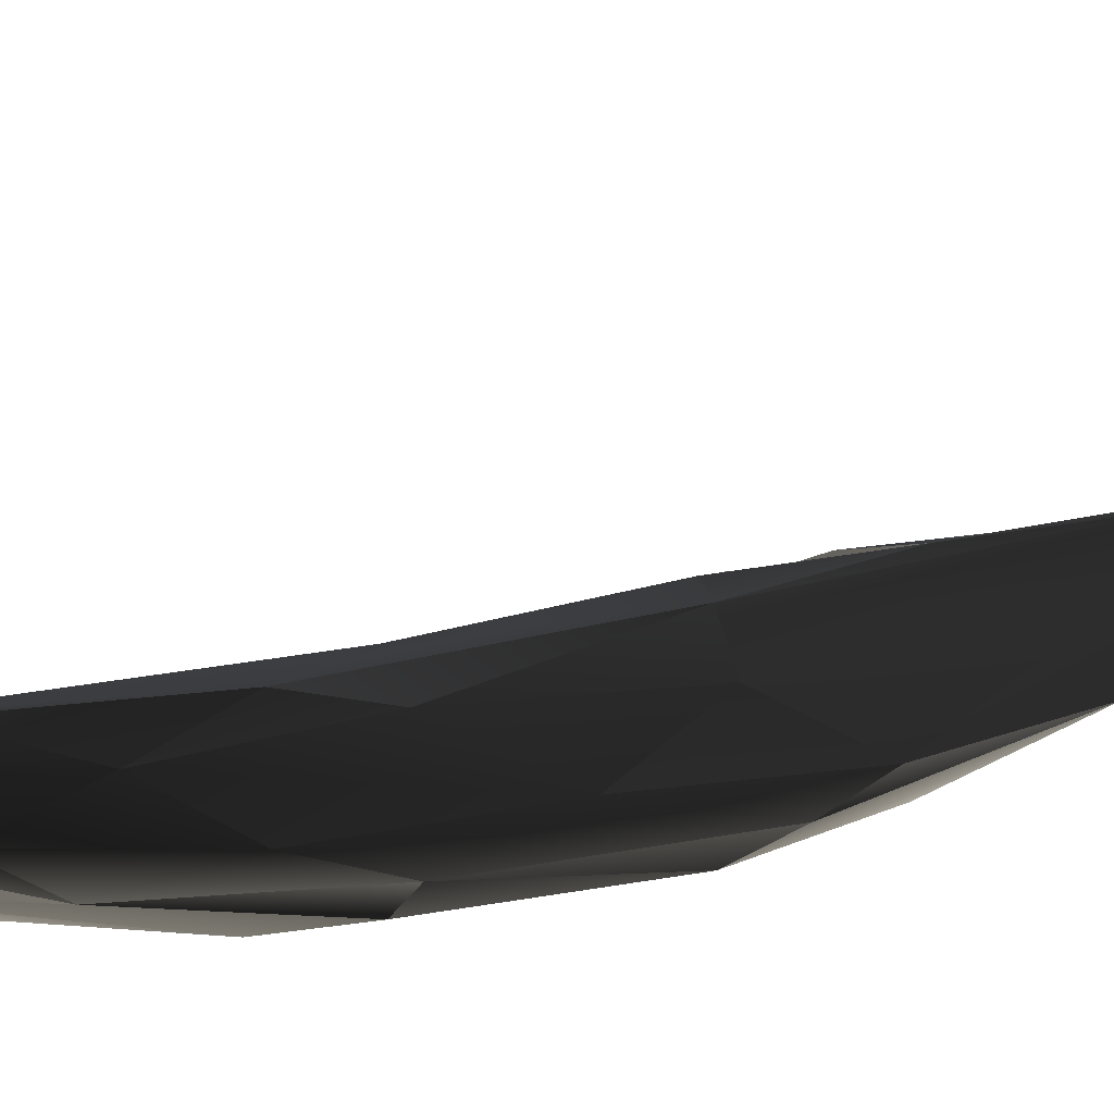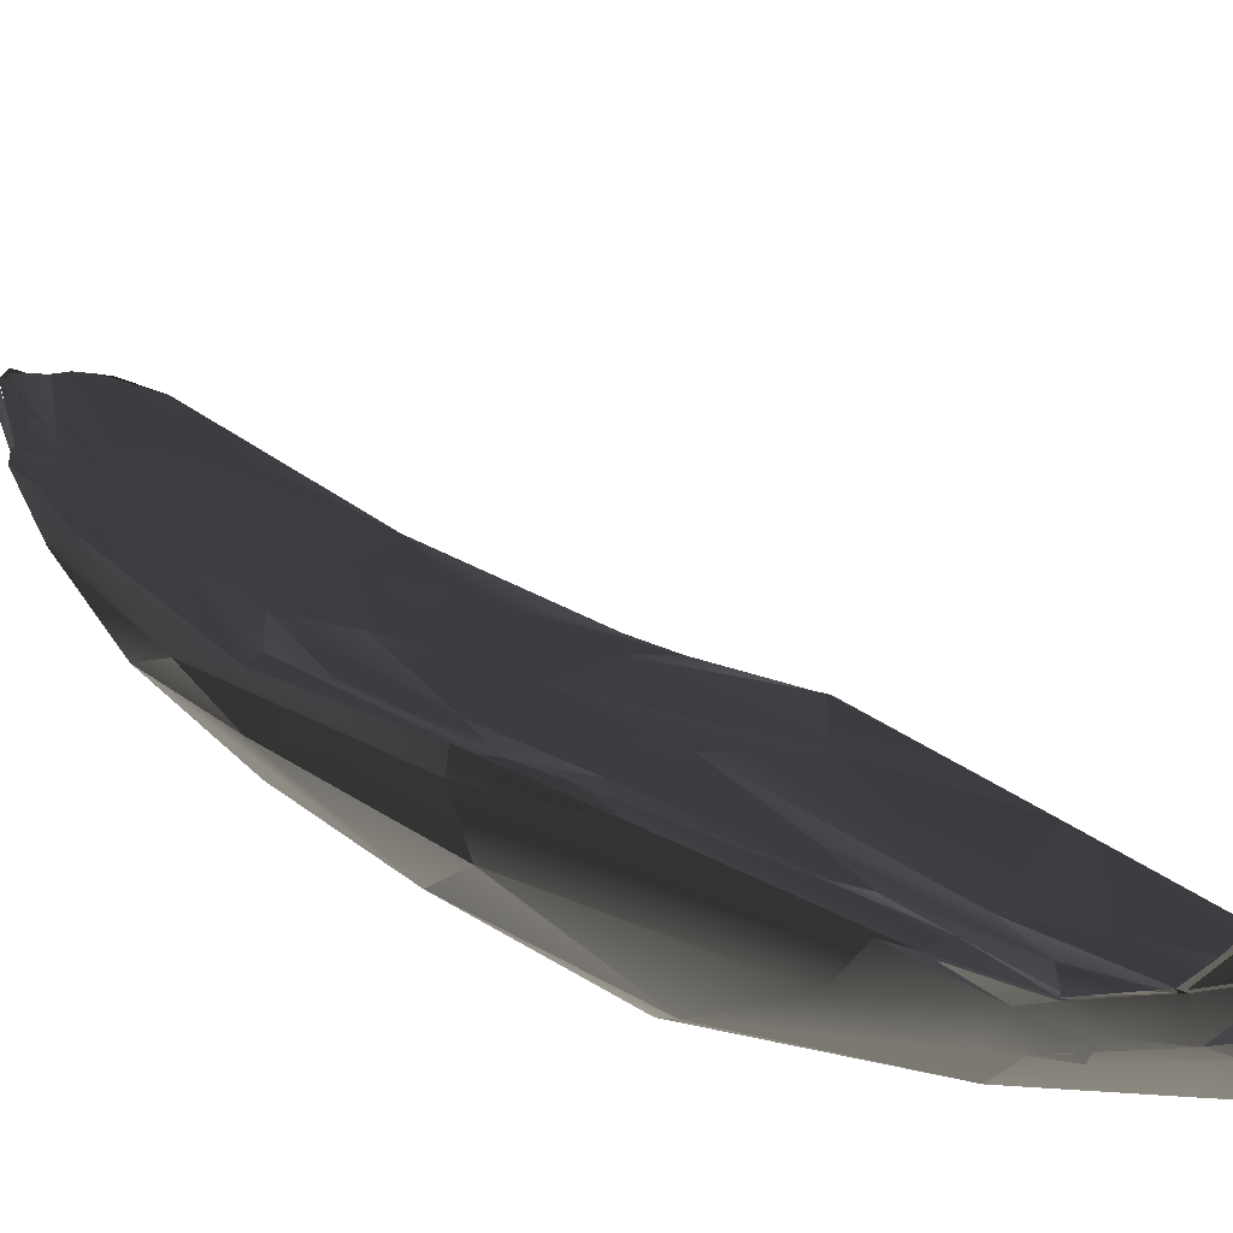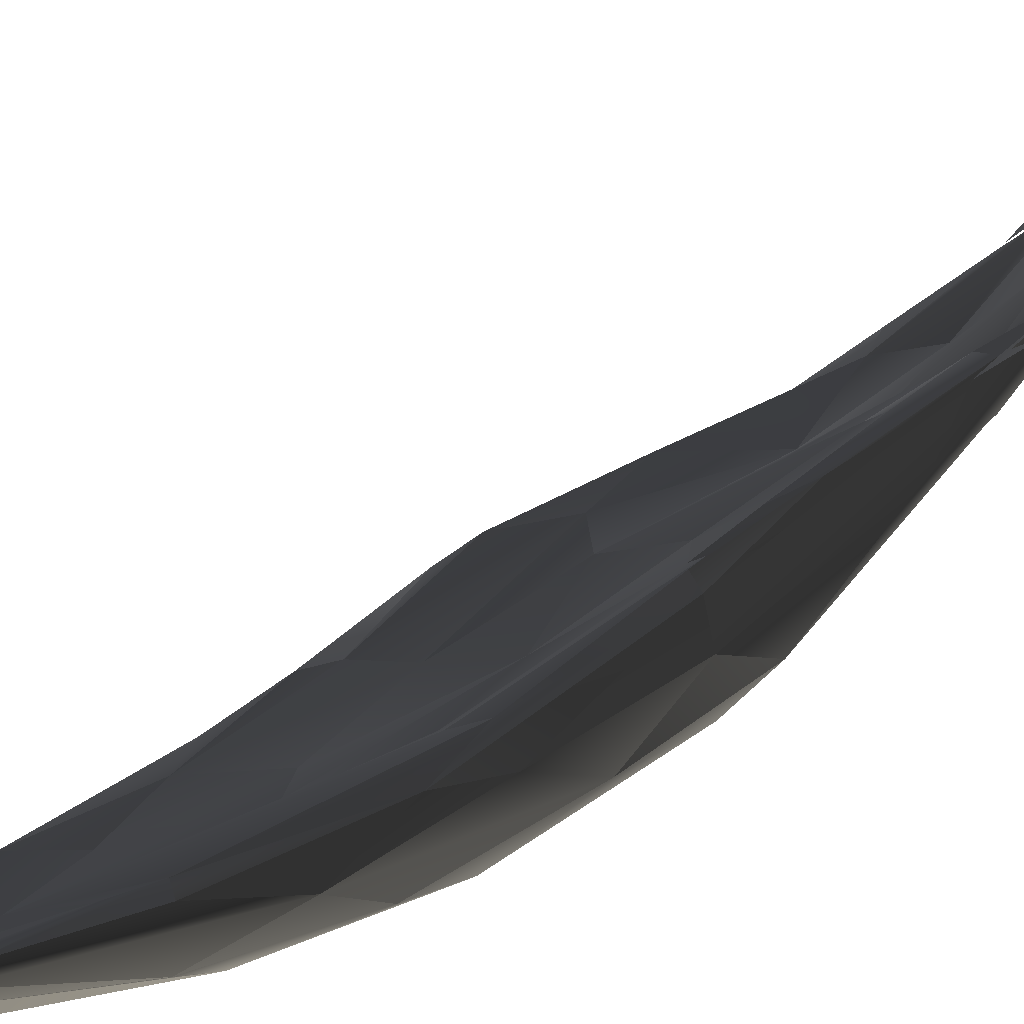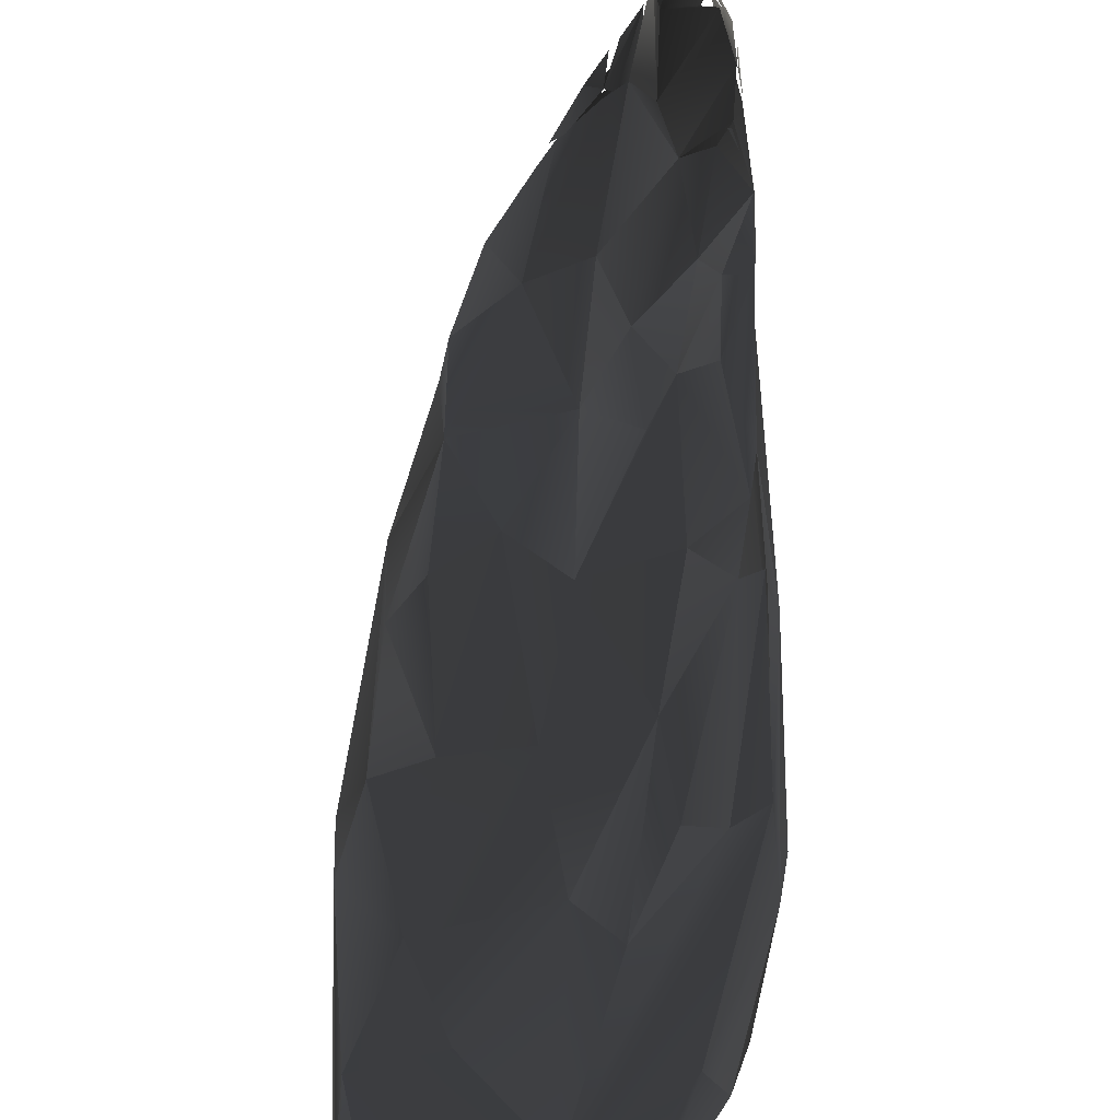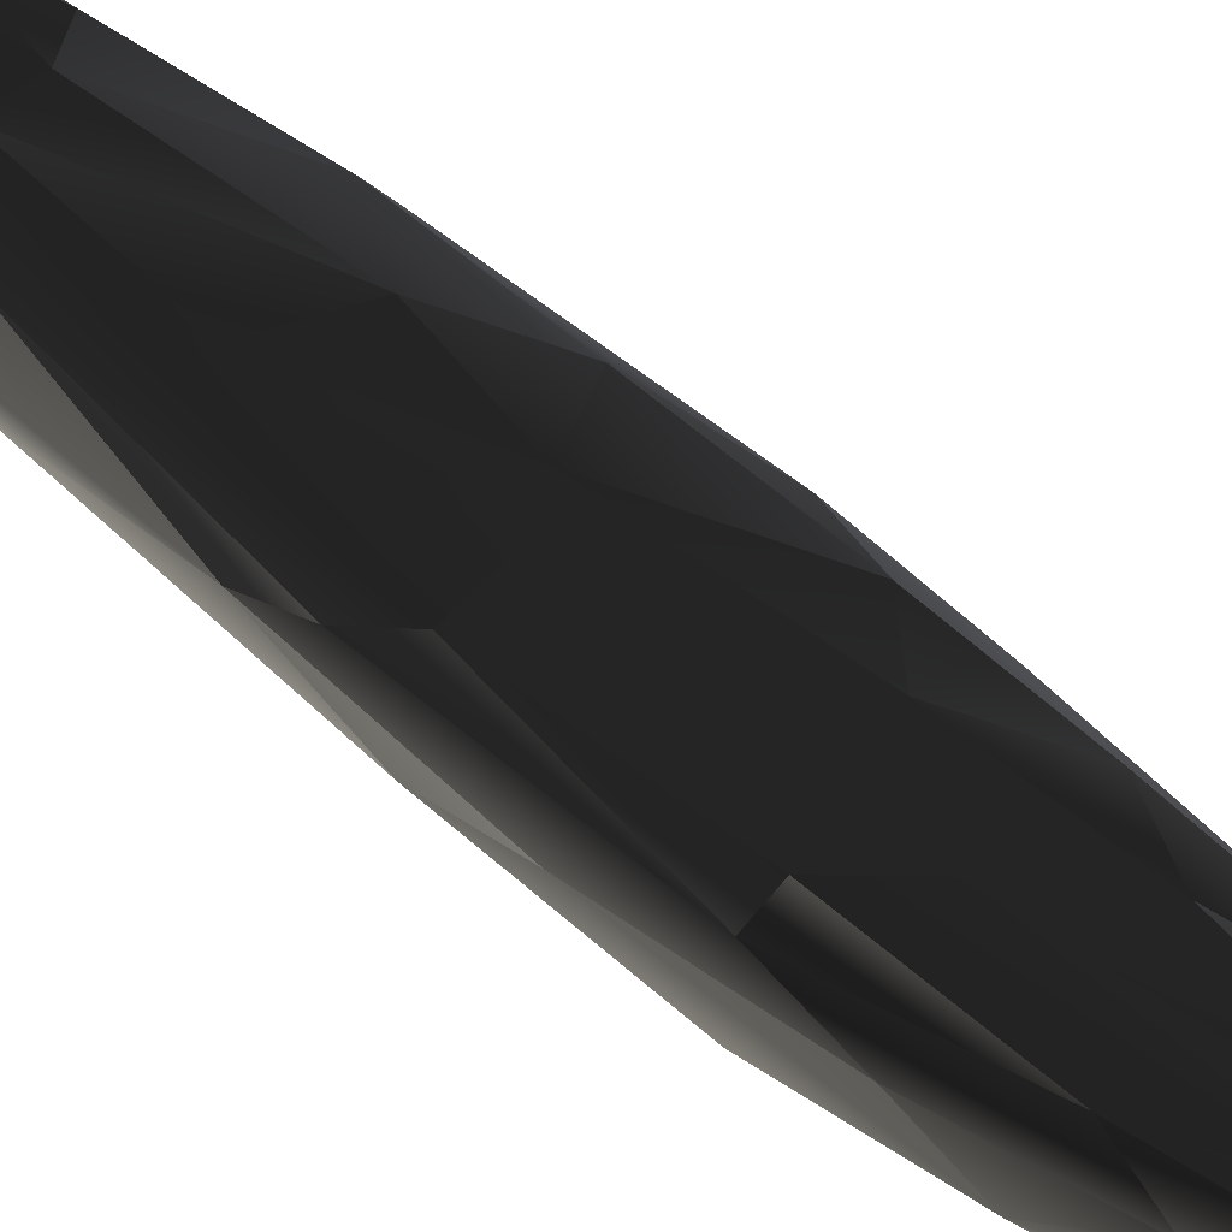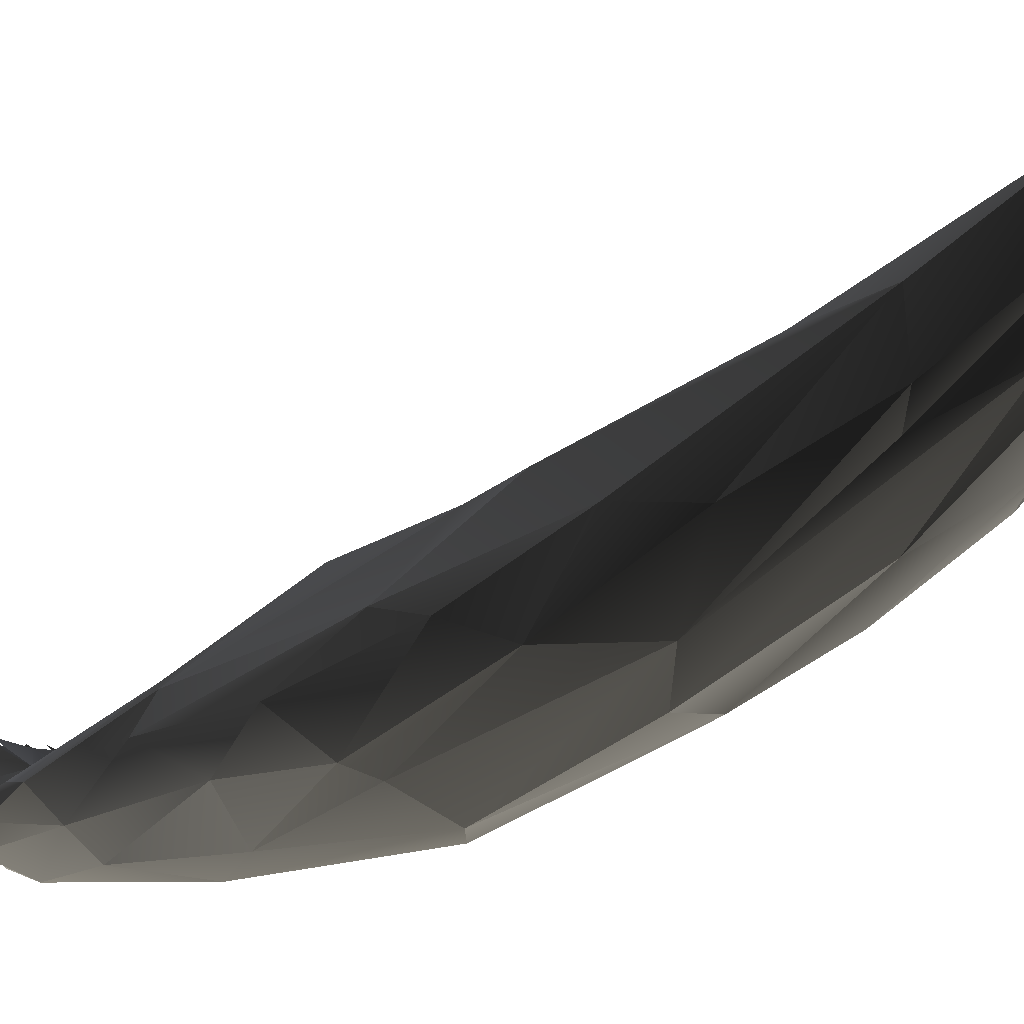
<metadata>
{"format":"obj","ext":"obj","renderer":"f3d","projection":"perspective","resolution":1024,"background":"white","views":[{"elev":-8.3,"azim":60.0,"up":"+Z"},{"elev":30.3,"azim":144.6,"up":"+Z"},{"elev":12.5,"azim":36.8,"up":"+Z"},{"elev":19.7,"azim":1.5,"up":"+Z"},{"elev":-79.7,"azim":-126.9,"up":"+Z"},{"elev":-38.7,"azim":-39.0,"up":"+Z"}]}
</metadata>
<code>
g default
v 0.626 0.9932 -0.3855
v 0.5842 1.017 -0.3917
v 0.5802 1.023 -0.3914
v 0.596 1.007 -0.3908
v 0.5918 1.078 -0.4174
v 0.651 1.087 -0.3815
v 0.5536 1.265 -0.3865
v 0.6527 1.163 -0.3755
v 0.6789 1.093 -0.3887
v 0.6827 1.094 -0.3733
v 0.689 1.102 -0.3765
v 0.582 1.213 -0.4378
v 0.6824 1.091 -0.3797
v 0.6205 1.164 -0.4353
v 0.7344 1.299 -0.384
v 0.6969 1.178 -0.3649
v 0.6409 1.013 -0.3946
v 0.6006 1.241 -0.442
v 0.5542 1.187 -0.4092
v 0.6907 1.24 -0.4189
v 0.7124 1.214 -0.3587
v 0.6019 1.283 -0.3819
v 0.6643 1.311 -0.4398
v 0.575 1.372 -0.3681
v 0.6787 1.337 -0.3549
v 0.5669 1.334 -0.4407
v 0.651 1.384 -0.3537
v 0.5408 1.386 -0.4201
v 0.6171 1.419 -0.4483
v 0.5384 1.437 -0.3677
v 0.7455 1.425 -0.3207
v 0.7252 1.41 -0.3275
v 0.7134 1.386 -0.4148
v 0.6594 1.475 -0.4405
v 0.7024 1.435 -0.3368
v 0.5696 1.481 -0.4373
v 0.7484 1.364 -0.3446
v 0.5498 1.505 -0.3437
v 0.5371 1.513 -0.4158
v 0.6968 1.474 -0.4249
v 0.73 1.551 -0.3831
v 0.5307 1.557 -0.3866
v 0.6332 1.51 -0.3274
v 0.7509 1.602 -0.2902
v 0.7532 1.436 -0.3503
v 0.5839 1.505 -0.3319
v 0.6911 1.526 -0.3178
v 0.6474 1.646 -0.2914
v 0.5851 1.653 -0.4061
v 0.609 1.643 -0.4124
v 0.7303 1.617 -0.2792
v 0.7477 1.619 -0.3274
v 0.7008 1.69 -0.3874
v 0.7437 1.615 -0.2731
v 0.7447 1.597 -0.2769
v 0.573 1.644 -0.2883
v 0.5522 1.623 -0.3073
v 0.7369 1.68 -0.2574
v 0.6702 1.653 -0.4106
v 0.5392 1.66 -0.3834
v 0.5703 1.748 -0.3714
v 0.7047 1.658 -0.2778
v 0.5446 1.791 -0.331
v 0.6087 1.692 -0.2812
v 0.7179 1.732 -0.3578
v 0.5735 1.809 -0.2699
v 0.6319 1.794 -0.3668
v 0.6453 1.852 -0.2666
v 0.7406 1.734 -0.2502
v 0.6823 1.784 -0.2558
v 0.5452 1.765 -0.3123
v 0.5898 1.922 -0.2989
v 0.7218 1.83 -0.2313
v 0.683 1.894 -0.313
v 0.7407 1.921 -0.2102
v 0.7401 1.891 -0.2205
v 0.5649 1.929 -0.2755
v 0.7366 1.854 -0.2684
v 0.6983 1.84 -0.2423
v 0.6726 1.922 -0.2408
v 0.5791 1.994 -0.2627
v 0.7228 1.921 -0.2099
v 0.6095 1.984 -0.2345
v 0.629 1.939 -0.3008
v 0.7412 2.005 -0.1855
v 0.7094 1.97 -0.2151
v 0.7253 1.97 -0.2382
v 0.6579 2.053 -0.2409
v 0.7415 2.007 -0.186
v 0.7346 2.023 -0.1958
v 0.6513 2.012 -0.2261
v 0.6063 2.044 -0.2464
v 0.7295 2.056 -0.1575
v 0.7394 2.025 -0.1754
v 0.7162 2.082 -0.1804
v 0.7199 2.057 -0.1723
v 0.7251 2.068 -0.1788
v 0.6981 2.056 -0.1795
v 0.685 2.095 -0.156
v 0.6131 2.101 -0.1994
v 0.7313 2.08 -0.1301
v 0.7347 2.07 -0.1497
v 0.7218 2.087 -0.1668
v 0.721 2.099 -0.1005
v 0.6534 2.125 -0.1614
v 0.6681 2.126 -0.1519
v 0.7098 2.11 -0.1022
v 0.7246 2.116 -0.1212
v 0.6863 2.118 -0.1062
v 0.7015 2.122 -0.1698
v 0.675 2.121 -0.1876
v 0.6672 2.15 -0.1538
v 0.6773 2.141 -0.08133
v 0.6821 2.16 -0.09366
v 0.6957 2.137 -0.07675
v 0.6785 2.155 -0.06882
v 0.7028 2.16 -0.1049
v 0.6883 2.162 -0.1321
v 0.6296 0.9965 -0.3865
v 0.6046 0.9998 -0.3929
v 0.612 0.9973 -0.393
v 0.5952 1.005 -0.3925
v 0.7248 1.205 -0.3655
v 0.5692 1.956 -0.2585
v 0.5862 2.041 -0.227
v 0.7391 2.018 -0.179
v 0.6262 2.111 -0.1829
v 0.6722 2.15 -0.0755
v 0.7096 2.148 -0.128
v 0.677 2.157 -0.1393
v 0.6424 1.013 -0.3892
v 0.6356 0.9986 -0.3863
v 0.5651 1.057 -0.3932
v 0.646 1.06 -0.3847
v 0.6763 1.087 -0.375
v 0.6364 0.9987 -0.3854
v 0.6561 1.115 -0.3783
v 0.6763 1.087 -0.375
v 0.646 1.06 -0.3847
v 0.6827 1.094 -0.3733
v 0.6763 1.087 -0.375
v 0.6561 1.115 -0.3783
v 0.7385 1.975 -0.2074
v 0.7366 1.854 -0.2684
v 0.7401 1.891 -0.2205
v 0.7385 1.975 -0.2074
v 0.7289 1.94 -0.2497
v 0.7366 1.854 -0.2684
v 0.7385 1.975 -0.2074
v 0.7218 2 -0.2267
v 0.7289 1.94 -0.2497
v 0.7415 2.007 -0.186
v 0.7385 1.975 -0.2074
v 0.7419 1.932 -0.2081
v 0.7385 1.975 -0.2074
v 0.7346 2.023 -0.1958
v 0.7218 2 -0.2267
v 0.7385 1.975 -0.2074
v 0.7415 2.007 -0.186
v 0.7346 2.023 -0.1958
v 0.7186 2.13 -0.1367
v 0.7162 2.082 -0.1804
v 0.7218 2.087 -0.1668
v 0.7316 2.092 -0.1196
v 0.7322 2.091 -0.1348
v 0.7353 2.069 -0.1488
v 0.7285 2.096 -0.1073
v 0.7233 2.114 -0.105
v 0.7322 2.091 -0.1348
v 0.7233 2.114 -0.105
v 0.7246 2.116 -0.1212
v 0.7322 2.091 -0.1348
v 0.6749 2.129 -0.1456
v 0.6613 2.124 -0.1582
v 0.6765 2.158 -0.1128
v 0.7162 2.082 -0.1804
v 0.7186 2.13 -0.1367
v 0.7015 2.122 -0.1698
v 0.7041 2.135 -0.07062
v 0.7233 2.114 -0.105
v 0.7285 2.096 -0.1073
v 0.7237 2.125 -0.1201
v 0.7186 2.13 -0.1367
v 0.7218 2.087 -0.1668
v 0.6644 2.153 -0.1437
v 0.6422 2.137 -0.1611
v 0.6435 2.131 -0.174
v 0.7172 2.106 -0.08774
v 0.7098 2.11 -0.1022
v 0.6957 2.137 -0.07675
v 0.7246 2.116 -0.1212
v 0.7233 2.114 -0.105
v 0.7164 2.145 -0.1032
v 0.6532 2.13 -0.1576
v 0.6765 2.158 -0.1128
v 0.6613 2.124 -0.1582
v 0.7233 2.114 -0.105
v 0.6981 2.149 -0.06476
v 0.7143 2.147 -0.09726
v 0.7185 2.137 -0.1295
v 0.7237 2.125 -0.1201
v 0.7193 2.142 -0.1189
v 0.7235 2.127 -0.1173
v 0.7164 2.145 -0.1032
v 0.7193 2.142 -0.1189
v 0.6765 2.158 -0.1128
v 0.6532 2.13 -0.1576
v 0.6625 2.153 -0.1319
v 0.7128 2.148 -0.1215
v 0.7186 2.13 -0.1367
v 0.7142 2.144 -0.1113
v 0.7117 2.142 -0.1345
v 0.7015 2.122 -0.1698
v 0.7186 2.13 -0.1367
v 0.6957 2.137 -0.07675
v 0.6773 2.141 -0.08133
v 0.6771 2.152 -0.06818
v 0.6771 2.152 -0.06818
v 0.6929 2.154 -0.06403
v 0.6957 2.137 -0.07675
v 0.7046 2.157 -0.09329
v 0.6898 2.159 -0.07221
v 0.6983 2.162 -0.1024
v 0.7143 2.147 -0.09726
v 0.6981 2.149 -0.06476
v 0.7046 2.157 -0.09329
v 0.7046 2.157 -0.09329
v 0.6983 2.162 -0.1024
v 0.7073 2.158 -0.1073
v 0.7046 2.157 -0.09329
v 0.7105 2.15 -0.1102
v 0.7143 2.147 -0.09726
v 0.6794 2.161 -0.1073
v 0.6872 2.163 -0.1224
v 0.6898 2.159 -0.07221
v 0.6898 2.159 -0.07221
v 0.6904 2.163 -0.1245
v 0.6983 2.162 -0.1024
v 0.6429 2.134 -0.1675
v 0.6364 0.9987 -0.3854
v 0.6524 1.022 -0.3849
v 0.6484 1.028 -0.3931
v 0.6524 1.022 -0.3849
v 0.6789 1.093 -0.3887
v 0.6484 1.028 -0.3931
v 0.739 2.02 -0.177
v 0.726 2.056 -0.1611
v 0.736 2.047 -0.1609
v 0.6312 2.108 -0.1791
v 0.6411 2.137 -0.1573
v 0.6532 2.13 -0.1576
v 0.6411 2.137 -0.1573
v 0.6312 2.108 -0.1791
v 0.6212 2.114 -0.1867
v 0.6532 2.13 -0.1576
v 0.6411 2.137 -0.1573
v 0.656 2.15 -0.1388
g FJ1394_grp3 Lowerleg LLeg1
f 132 121 1
f 6 119 120
f 122 121 17
f 132 17 121
f 122 17 5
f 134 135 136
f 133 4 2
f 240 241 242
f 5 3 122
f 4 6 120
f 5 17 14
f 133 3 5
f 243 244 245
f 7 4 133
f 19 133 5
f 137 138 139
f 6 4 8
f 9 17 131
f 140 141 142
f 5 14 18
f 19 7 133
f 17 9 20
f 19 5 12
f 6 16 10
f 123 13 11
f 11 10 16
f 15 9 13
f 16 6 8
f 7 22 4
f 4 22 8
f 9 15 20
f 123 15 13
f 19 12 26
f 14 17 23
f 21 11 16
f 8 21 16
f 22 27 8
f 17 20 23
f 21 123 11
f 12 5 18
f 27 25 8
f 18 14 29
f 22 24 27
f 18 29 12
f 22 7 24
f 37 15 123
f 30 7 19
f 25 32 8
f 28 19 26
f 31 21 8
f 33 23 20
f 29 26 12
f 32 31 8
f 21 37 123
f 28 30 19
f 31 37 21
f 25 27 47
f 28 42 30
f 33 40 23
f 29 36 26
f 34 29 14
f 33 20 15
f 14 23 34
f 45 15 37
f 24 7 30
f 46 24 38
f 23 40 34
f 28 26 36
f 43 24 46
f 43 27 24
f 30 38 24
f 45 41 15
f 41 33 15
f 25 47 35
f 32 25 35
f 32 54 31
f 31 44 37
f 42 28 39
f 51 35 47
f 39 28 36
f 31 55 44
f 41 40 33
f 29 34 59
f 37 44 45
f 38 30 42
f 45 52 41
f 39 36 49
f 36 29 50
f 57 46 38
f 60 42 39
f 71 38 42
f 60 39 49
f 59 34 40
f 50 49 36
f 40 41 53
f 64 43 46
f 48 43 64
f 54 32 51
f 32 35 51
f 57 38 71
f 43 47 27
f 47 62 51
f 46 57 56
f 29 59 50
f 56 64 46
f 52 45 44
f 43 48 47
f 53 59 40
f 52 65 41
f 62 47 48
f 56 57 66
f 62 58 51
f 55 69 44
f 60 49 61
f 41 65 53
f 63 42 60
f 79 62 48
f 66 64 56
f 71 42 63
f 67 49 50
f 50 59 67
f 79 48 70
f 68 48 64
f 57 71 66
f 63 60 61
f 62 79 58
f 68 70 48
f 66 68 64
f 78 65 52
f 78 52 44
f 58 79 73
f 44 69 76
f 74 59 53
f 67 61 49
f 67 59 74
f 76 78 44
f 72 63 61
f 67 84 61
f 74 53 65
f 74 84 67
f 80 70 68
f 58 73 69
f 80 79 70
f 72 61 84
f 75 69 73
f 69 75 76
f 83 68 66
f 77 66 71
f 77 71 63
f 77 63 72
f 87 74 65
f 66 77 124
f 82 75 73
f 124 83 66
f 87 65 78
f 73 79 82
f 86 82 79
f 143 144 145
f 86 79 80
f 81 77 72
f 146 147 148
f 91 80 68
f 88 84 74
f 82 85 75
f 68 83 91
f 149 150 151
f 92 81 72
f 152 153 154
f 87 95 74
f 74 95 88
f 72 84 88
f 85 82 86
f 98 91 106
f 83 124 125
f 125 124 77
f 85 86 96
f 86 80 98
f 98 80 91
f 155 156 157
f 77 81 125
f 72 88 92
f 158 159 160
f 90 89 94
f 102 90 94
f 98 96 86
f 97 95 87
f 105 106 91
f 100 125 81
f 81 92 100
f 246 247 248
f 85 93 126
f 96 93 85
f 97 90 102
f 97 87 90
f 91 83 105
f 127 83 125
f 99 98 106
f 92 88 100
f 93 96 98
f 125 100 127
f 98 99 101
f 98 101 93
f 95 97 103
f 95 110 88
f 104 101 99
f 161 162 163
f 249 250 251
f 127 105 83
f 111 88 110
f 112 100 88
f 104 109 107
f 104 99 109
f 164 165 166
f 102 108 97
f 167 168 169
f 170 171 172
f 173 174 175
f 252 253 254
f 176 177 178
f 239 100 112
f 112 88 111
f 179 180 181
f 109 115 107
f 182 183 184
f 185 186 187
f 188 189 190
f 191 192 193
f 194 195 196
f 255 256 257
f 110 129 111
f 113 115 109
f 128 113 109
f 197 198 199
f 109 99 114
f 106 114 99
f 200 201 202
f 203 204 205
f 206 207 208
f 209 210 211
f 212 213 214
f 130 112 118
f 111 118 112
f 215 216 217
f 218 219 220
f 128 114 116
f 109 114 128
f 111 129 118
f 221 222 223
f 224 225 226
f 227 228 229
f 230 231 232
f 233 234 235
f 236 237 238
f 117 118 129

</code>
